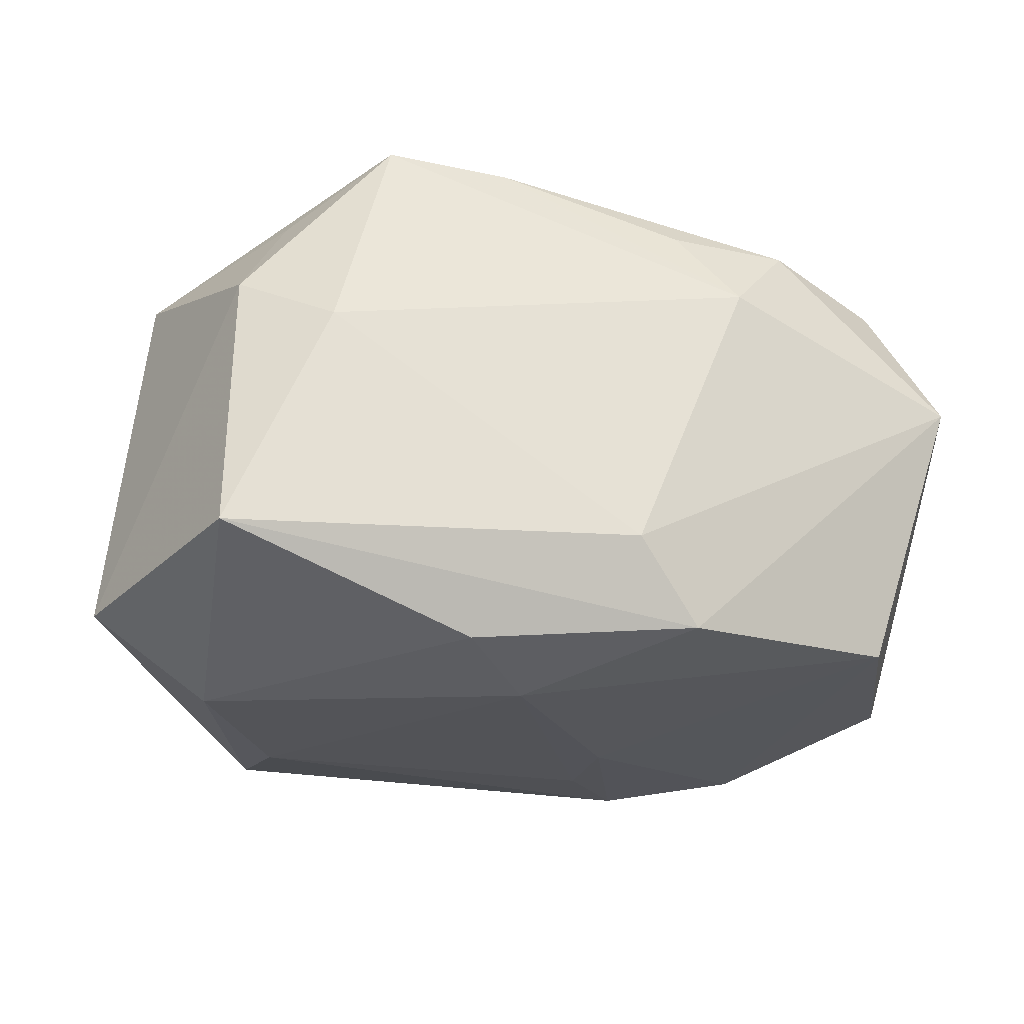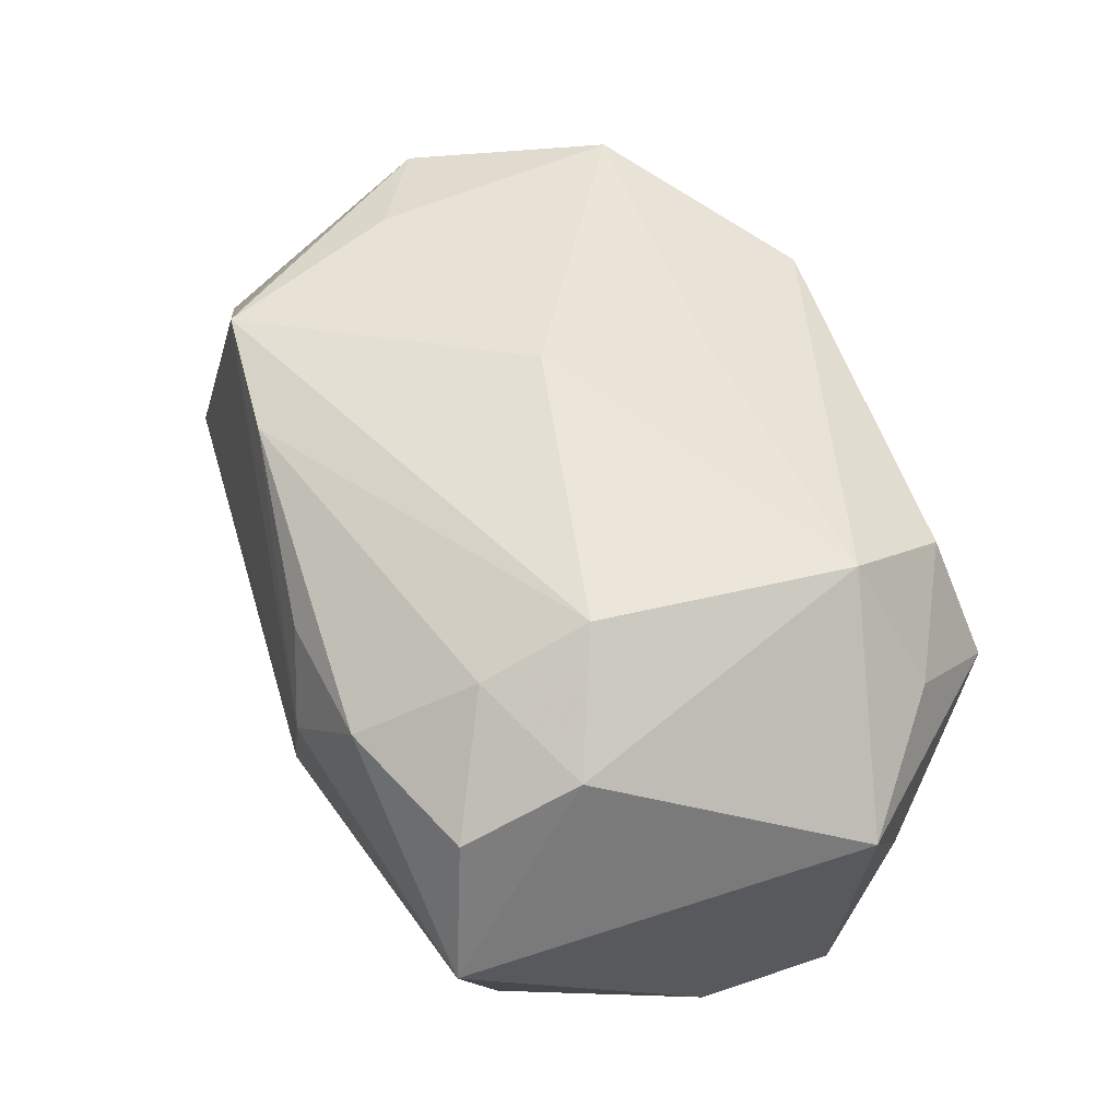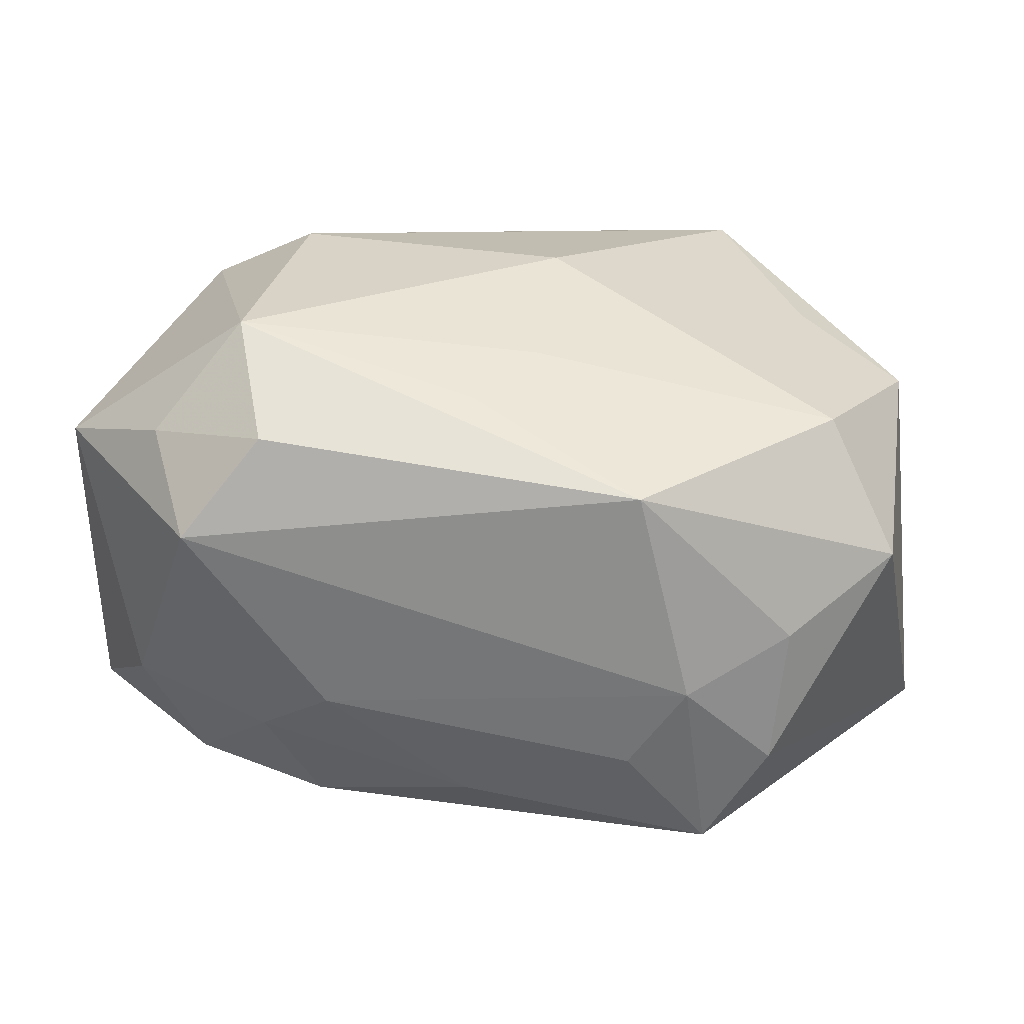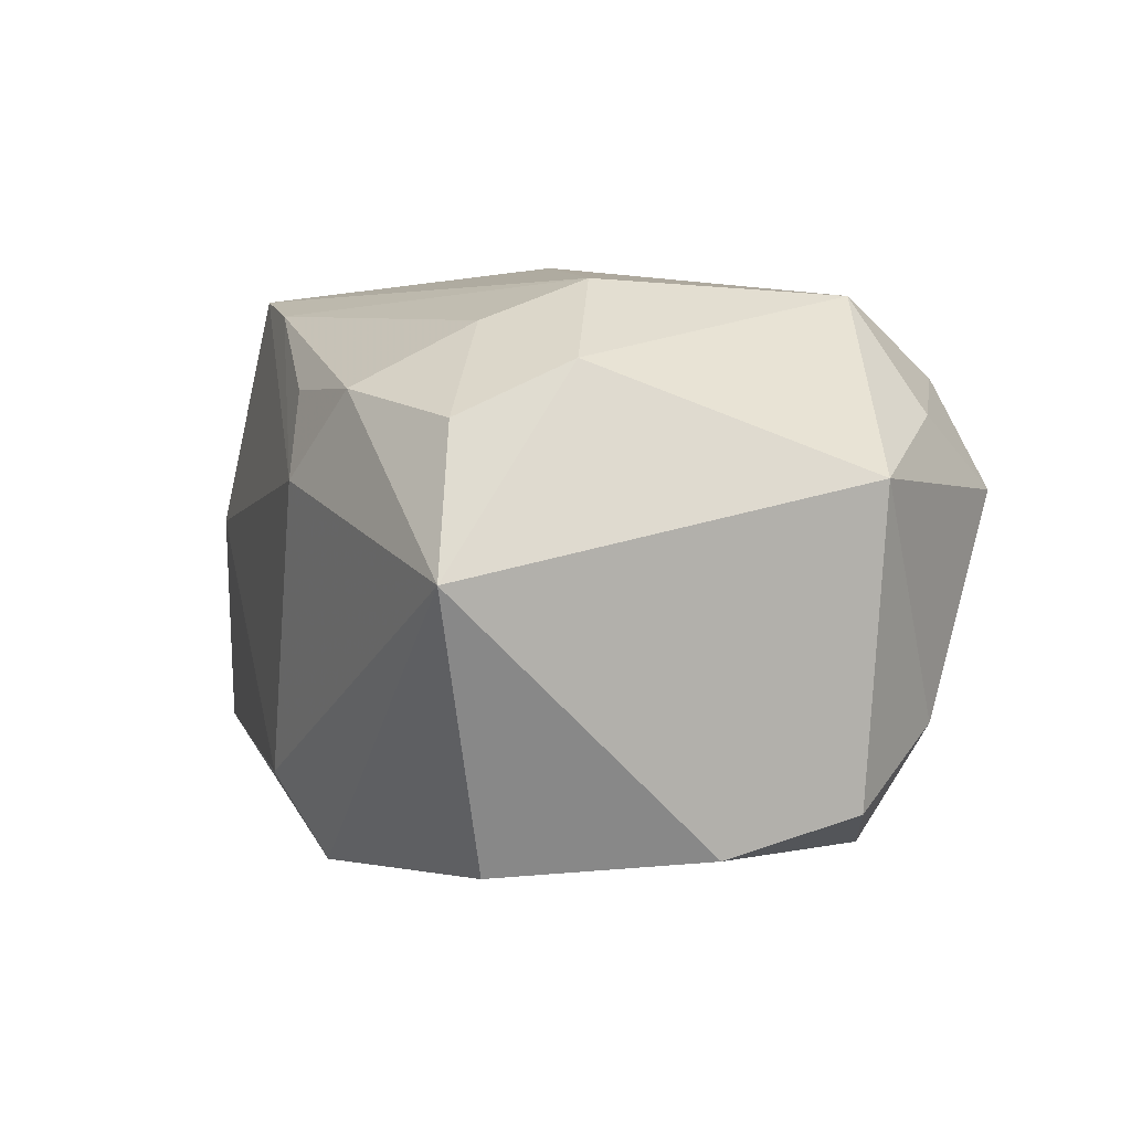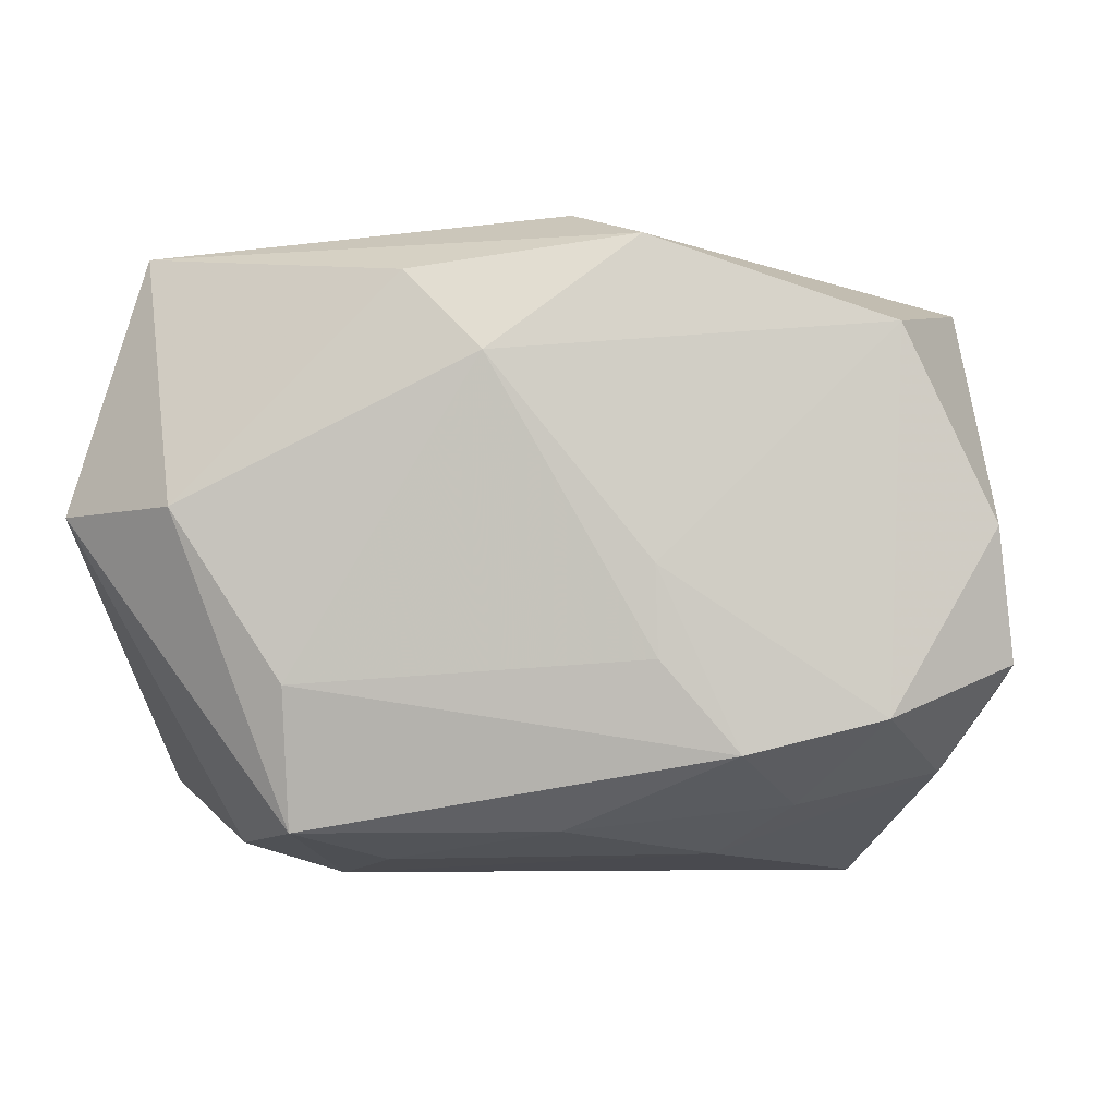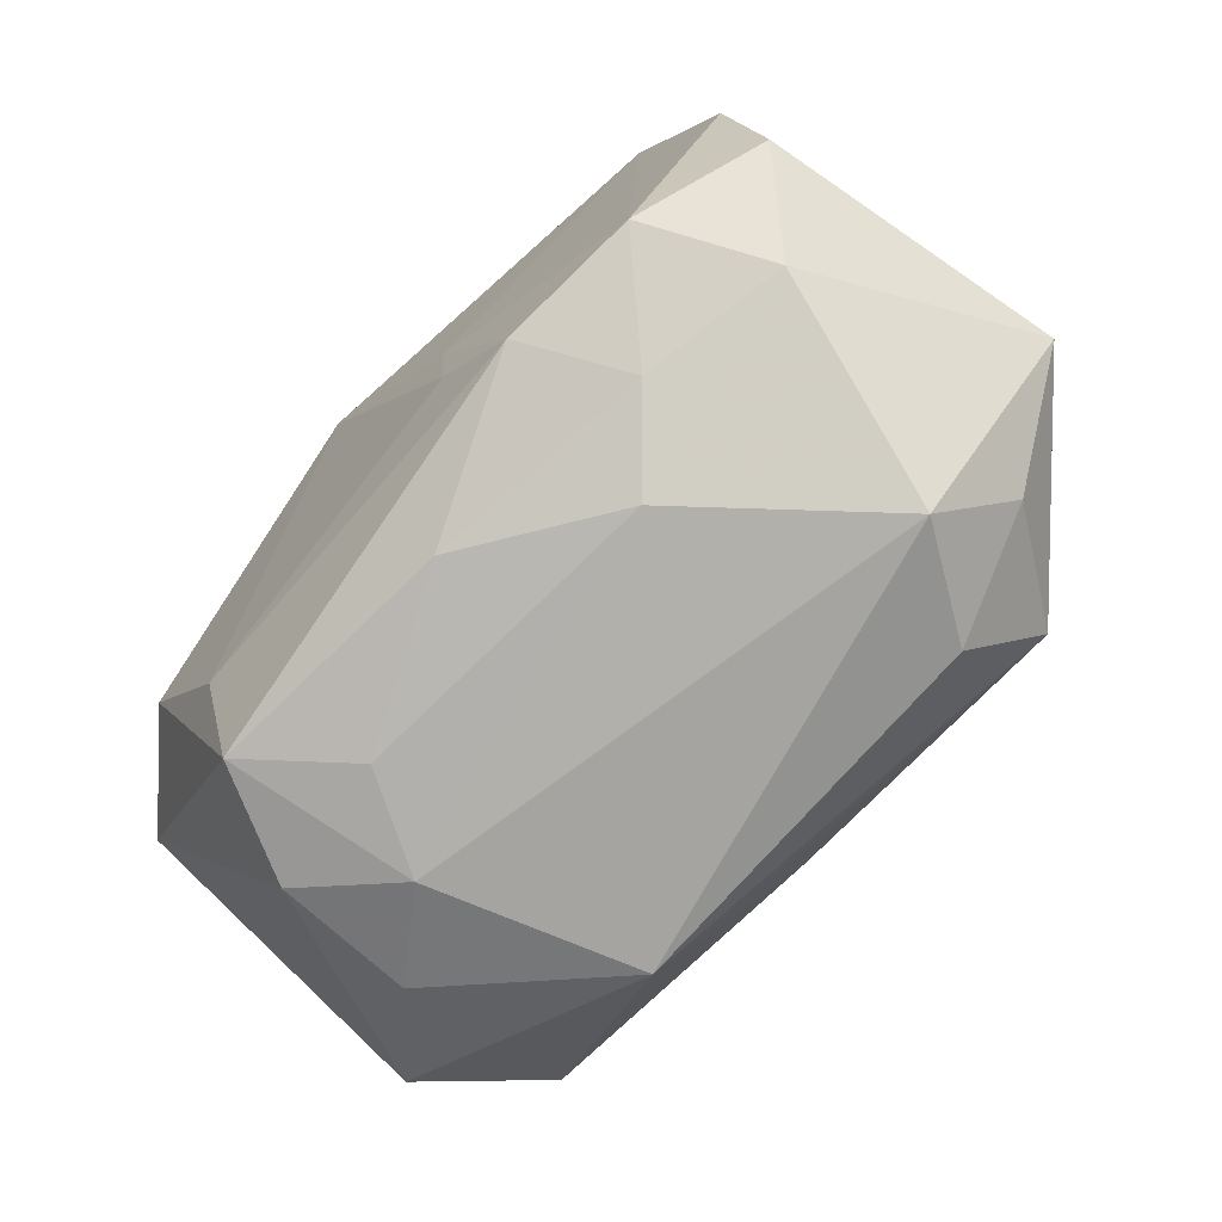
<metadata>
{"format":"obj","ext":"obj","renderer":"f3d","projection":"perspective","resolution":1024,"background":"white","views":[{"elev":-28.8,"azim":161.5,"up":"+Z"},{"elev":59.9,"azim":-110.9,"up":"+Z"},{"elev":24.1,"azim":6.3,"up":"+Z"},{"elev":8.9,"azim":-109.4,"up":"+Z"},{"elev":-5.8,"azim":-175.4,"up":"+Y"},{"elev":-73.2,"azim":-126.6,"up":"+Y"}]}
</metadata>
<code>
v -0.01892 0.004647 0.02483
v 0.01252 -0.02517 -0.01099
v 0.003968 -0.0001853 0.02483
v -0.01939 -0.0209 -0.01167
v -0.01755 0.02286 0.01702
v -0.01929 0.01338 0.02187
v 0.01003 0.01954 -0.02314
v 0.02572 0.01464 0.01599
v -0.02417 -0.02642 0.008324
v -0.009034 -0.002891 -0.02204
v -0.013 -0.02477 -0.007013
v 0.003644 -0.01372 0.02085
v -0.02083 -0.01572 0.02329
v 0.01732 -0.02642 -0.003773
v -0.008124 0.02255 -0.02091
v -0.009207 -0.01006 -0.02157
v 0.03451 0.0005554 0.01427
v 0.01909 -0.01192 -0.02219
v 0.02424 -0.02388 -0.01049
v -0.02846 0.008887 0.01964
v -0.02826 0.0183 0.01568
v 0.02544 -0.02375 0.0007939
v 0.0233 0.02386 0.002014
v 0.0336 -0.01879 0.006277
v -0.03509 0.0003983 -0.01596
v -0.002259 0.02544 -0.01494
v 0.01901 -0.02304 -0.01911
v -0.03365 0.02084 0.004854
v 0.02576 0.005482 0.01839
v 0.03739 0.001484 -0.01719
v 0.03101 0.02192 -0.01732
v -0.02655 -0.01445 -0.01809
v -0.02781 0.01605 -0.01775
v -0.03629 -0.01012 -0.01315
v -0.01773 -0.02455 0.01652
v 0.02767 0.001522 -0.02354
v -0.007028 0.02397 0.0161
v 0.02823 -0.01501 0.01646
v -0.03729 -0.01121 0.0113
v -0.02778 -0.0191 0.01466
v 0.003737 0.01302 -0.02451
v 0.008066 0.02164 0.02096
v -0.03075 -0.01829 -0.008158
v 0.0302 0.01858 0.00669
v -0.01541 -0.01725 -0.02014
v 0.01815 0.02067 0.02165
v -0.0119 0.026 0.009745
v 0.01311 -0.02642 0.0135
v -0.001062 -0.01943 0.01885
v -0.001487 -0.02292 -0.01582
f 44 30 31
f 44 31 23
f 41 33 15
f 28 15 33
f 41 18 16
f 41 15 7
f 7 15 31
f 36 31 30
f 36 18 41
f 36 7 31
f 41 7 36
f 9 11 14
f 9 43 11
f 39 43 9
f 48 24 38
f 48 9 14
f 35 9 48
f 44 23 46
f 46 23 47
f 35 48 13
f 4 43 32
f 11 43 4
f 32 43 34
f 34 43 39
f 31 15 26
f 47 23 26
f 26 23 31
f 26 28 47
f 15 28 26
f 14 11 2
f 41 16 10
f 10 33 41
f 32 33 10
f 22 48 14
f 24 48 22
f 30 24 19
f 24 22 19
f 19 22 14
f 38 24 17
f 17 24 30
f 17 30 44
f 47 28 5
f 12 48 38
f 40 9 35
f 35 13 40
f 39 9 40
f 40 13 39
f 45 4 32
f 45 16 18
f 32 10 45
f 45 10 16
f 25 33 32
f 32 34 25
f 25 28 33
f 39 28 25
f 25 34 39
f 30 19 27
f 27 36 30
f 18 36 27
f 27 45 18
f 14 2 27
f 27 19 14
f 29 46 38
f 38 17 29
f 29 17 46
f 44 46 8
f 8 17 44
f 46 17 8
f 47 5 37
f 49 13 48
f 48 12 49
f 49 12 13
f 13 12 3
f 3 1 13
f 46 1 3
f 38 46 3
f 3 12 38
f 39 13 20
f 13 1 20
f 1 6 20
f 20 28 39
f 45 27 50
f 11 4 50
f 4 45 50
f 50 2 11
f 50 27 2
f 42 1 46
f 42 6 1
f 5 6 42
f 42 37 5
f 42 46 47
f 47 37 42
f 21 6 5
f 21 20 6
f 21 5 28
f 28 20 21

</code>
